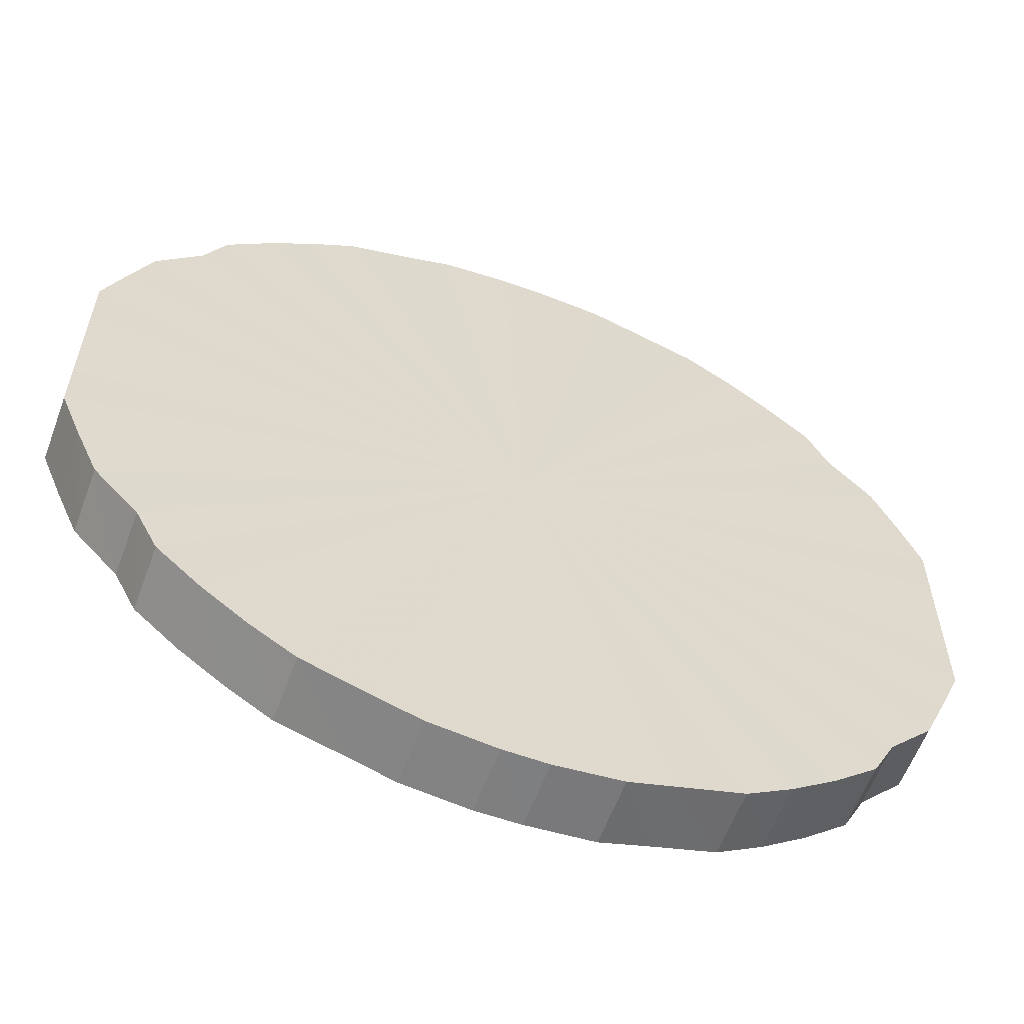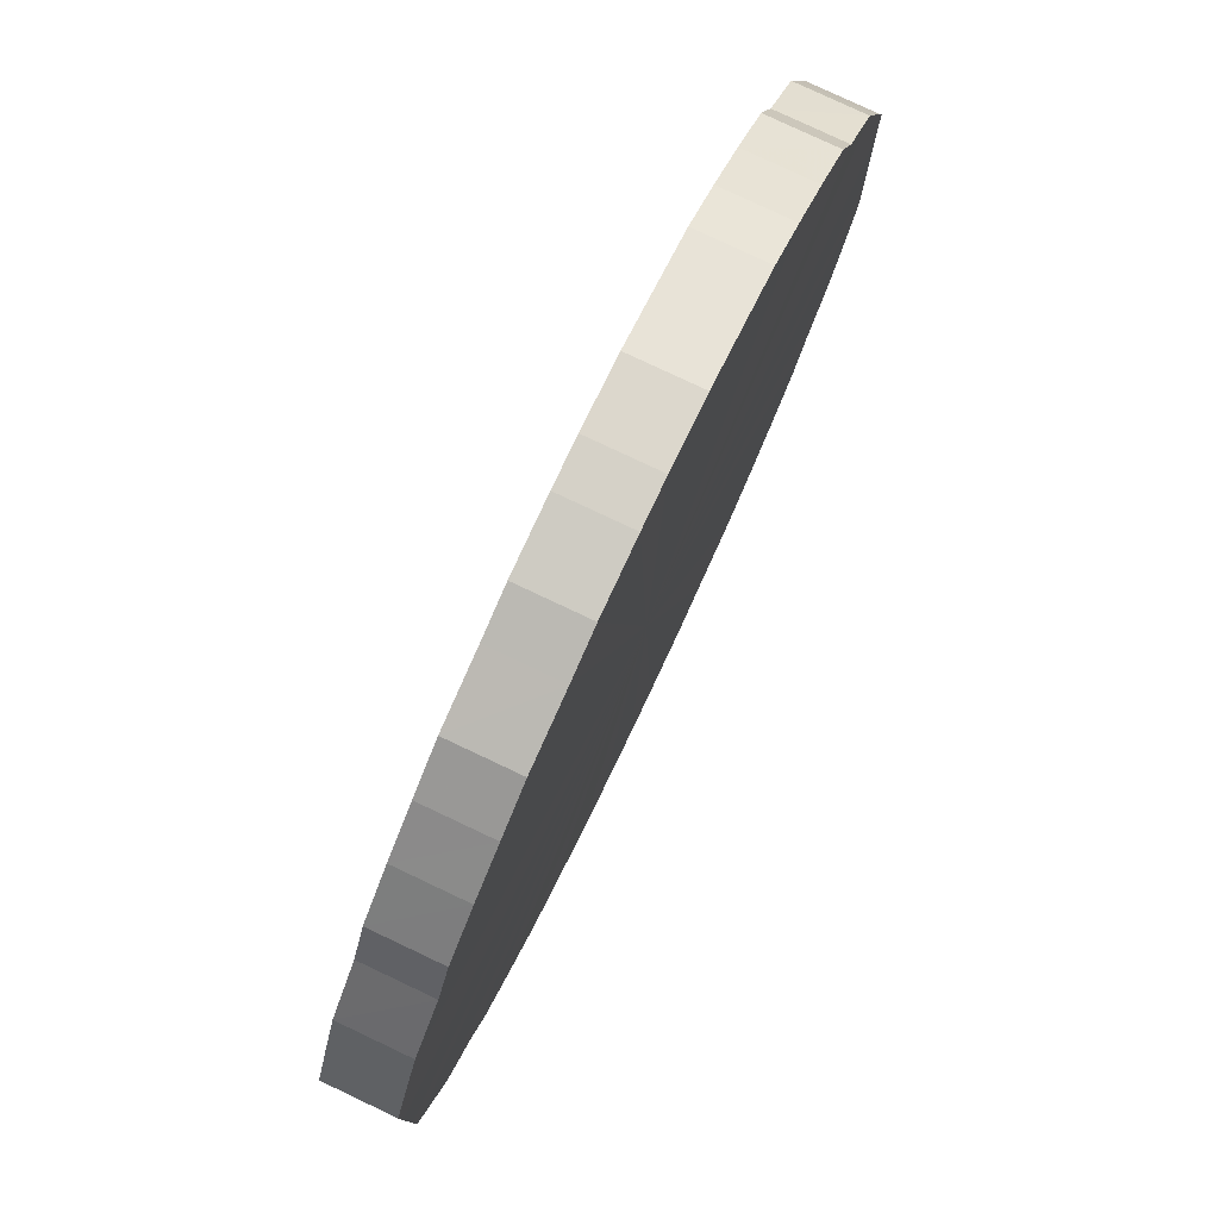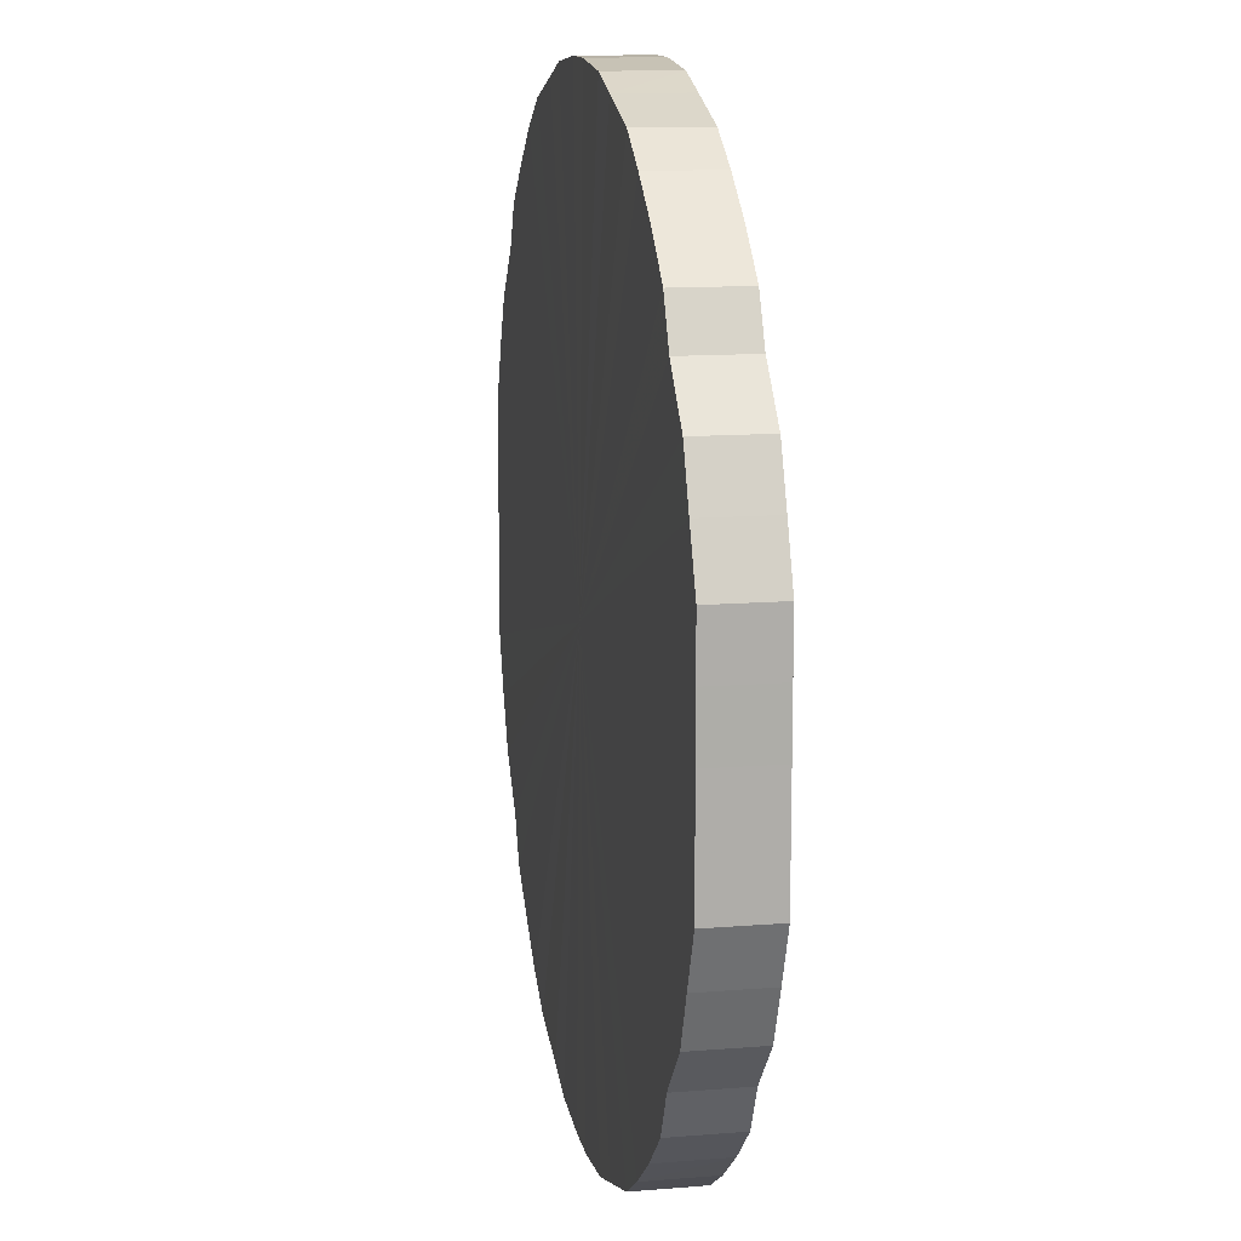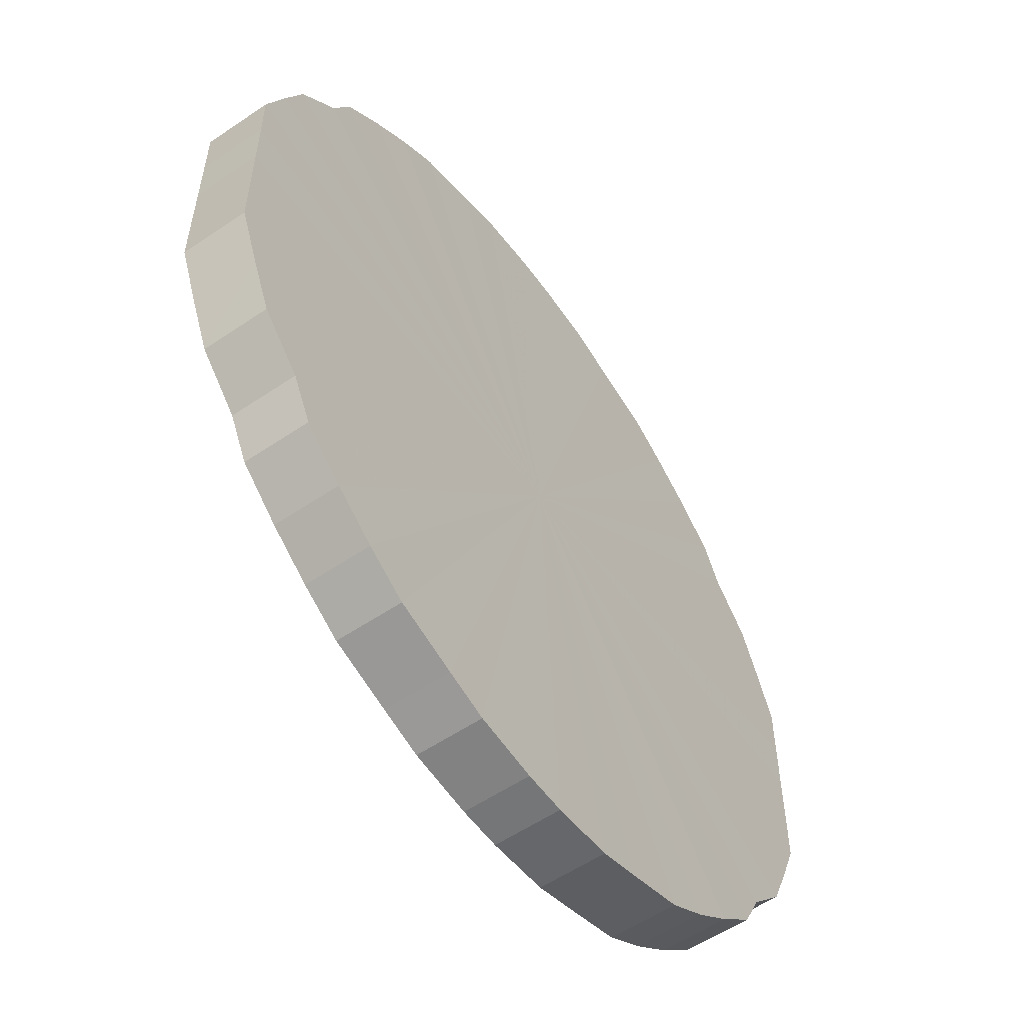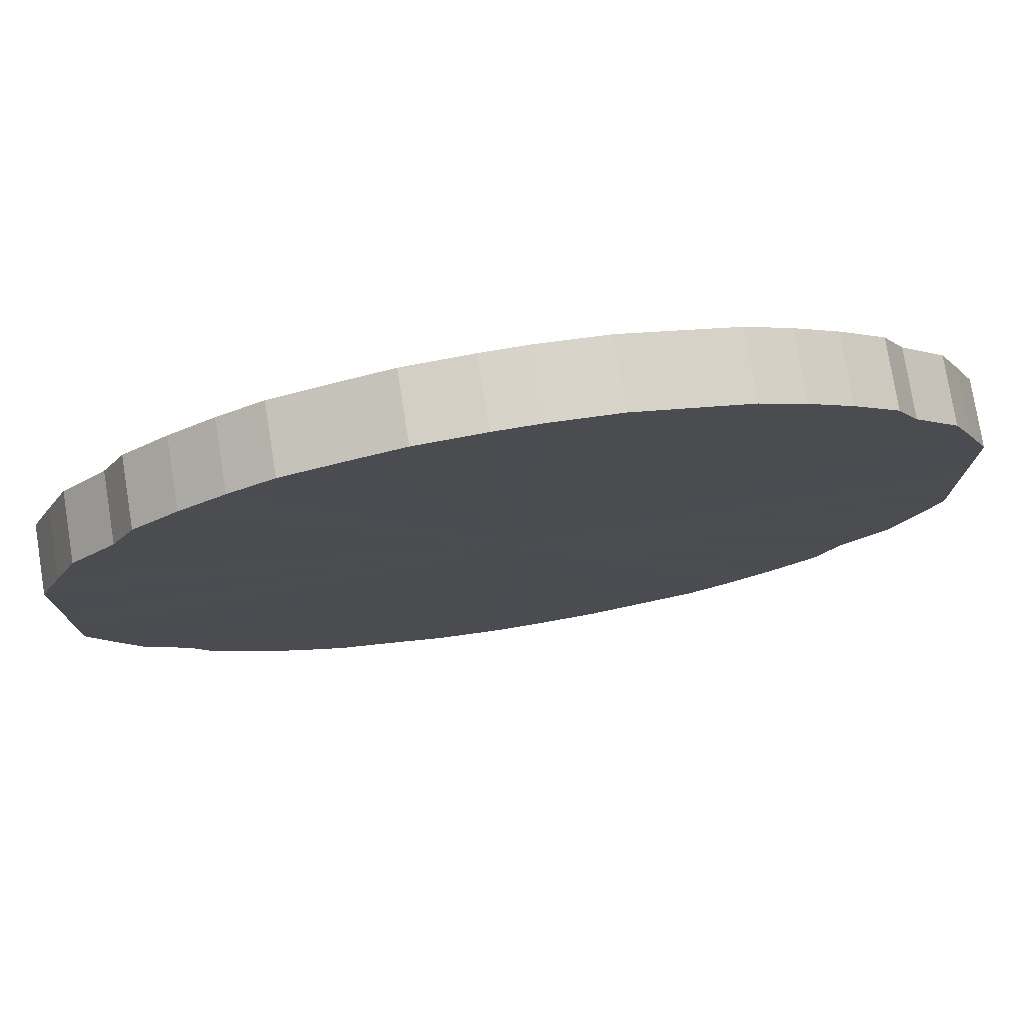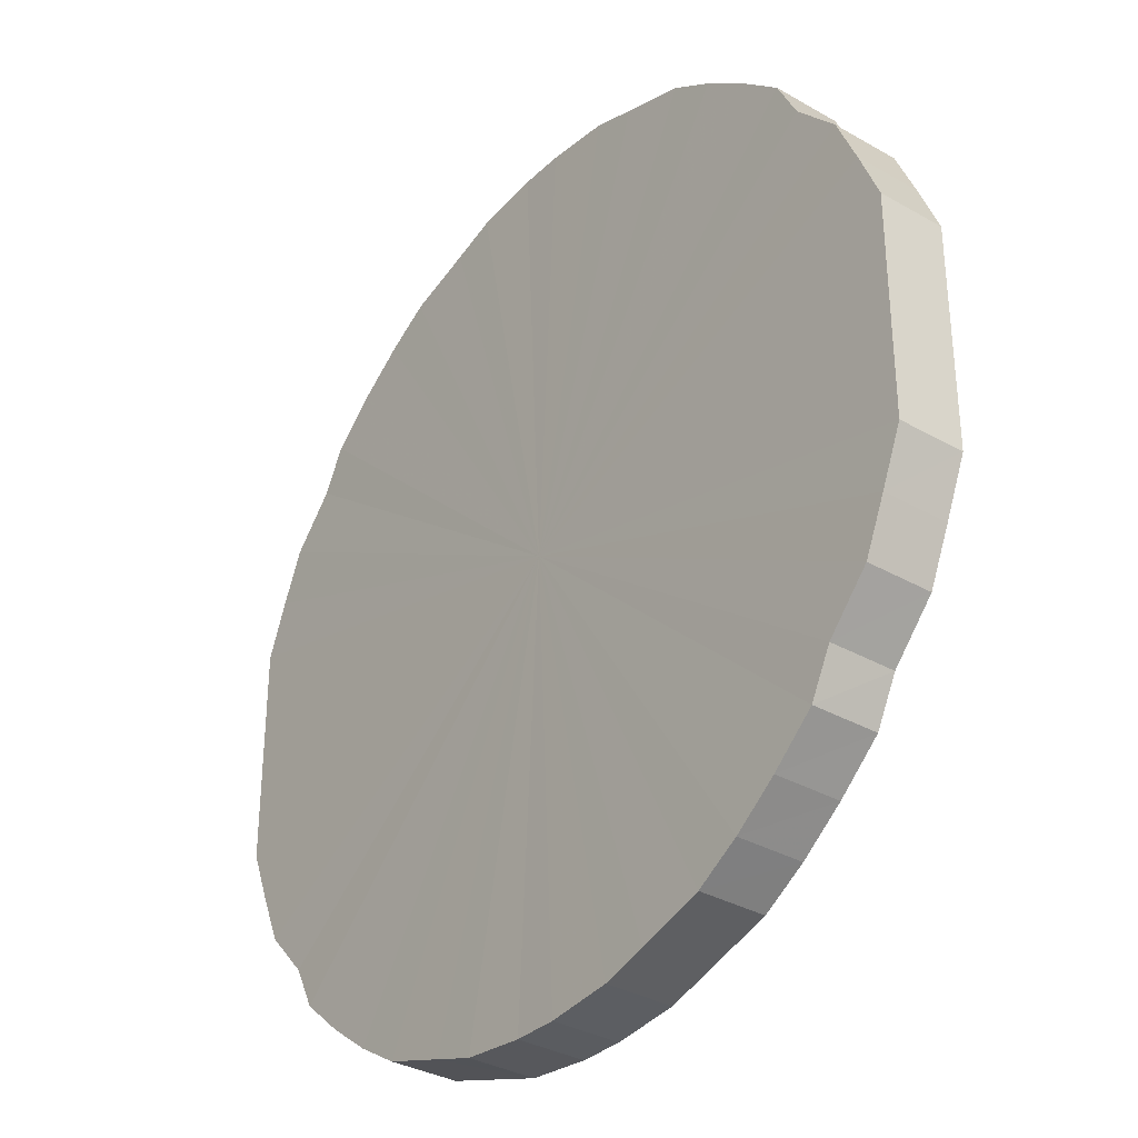
<metadata>
{"format":"obj","ext":"obj","renderer":"f3d","projection":"perspective","resolution":1024,"background":"white","views":[{"elev":-59.6,"azim":-20.3,"up":"+Z"},{"elev":79.0,"azim":115.4,"up":"+Z"},{"elev":12.9,"azim":79.3,"up":"+Z"},{"elev":-56.5,"azim":125.3,"up":"+Z"},{"elev":77.1,"azim":-9.1,"up":"+Z"},{"elev":-33.6,"azim":52.0,"up":"+Z"}]}
</metadata>
<code>
o 23041
v 2164 1879 7.73
v 2164 1879 7.755
v 2164 1879 7.73
v 2164 1879 7.78
v 2164 1879 7.755
v 2164 1879 7.705
v 2164 1879 7.705
v 2164 1879 7.805
v 2164 1879 7.78
v 2164 1879 7.68
v 2164 1879 7.68
v 2164 1879 7.828
v 2164 1879 7.805
v 2164 1879 7.655
v 2164 1879 7.655
v 2164 1879 7.849
v 2164 1879 7.828
v 2164 1879 7.632
v 2164 1879 7.632
v 2164 1879 7.869
v 2164 1879 7.849
v 2164 1879 7.611
v 2164 1879 7.611
v 2164 1879 7.886
v 2164 1879 7.869
v 2164 1879 7.591
v 2164 1879 7.591
v 2164 1879 7.901
v 2164 1879 7.886
v 2164 1879 7.574
v 2164 1879 7.574
v 2163 1879 7.913
v 2164 1879 7.901
v 2164 1879 7.559
v 2164 1879 7.559
v 2163 1879 7.923
v 2163 1879 7.913
v 2163 1879 7.547
v 2163 1879 7.547
v 2163 1879 7.929
v 2163 1879 7.923
v 2163 1879 7.537
v 2163 1879 7.537
v 2163 1879 7.932
v 2163 1879 7.929
v 2163 1879 7.531
v 2163 1879 7.531
v 2163 1879 7.932
v 2163 1879 7.932
v 2163 1879 7.528
v 2163 1879 7.528
v 2163 1879 7.929
v 2163 1879 7.932
v 2163 1879 7.528
v 2163 1879 7.528
v 2163 1879 7.923
v 2163 1879 7.929
v 2163 1879 7.531
v 2163 1879 7.531
v 2163 1879 7.913
v 2163 1879 7.923
v 2163 1879 7.537
v 2163 1879 7.537
v 2163 1879 7.901
v 2163 1879 7.913
v 2163 1879 7.547
v 2163 1879 7.547
v 2163 1879 7.886
v 2163 1879 7.901
v 2163 1879 7.559
v 2163 1879 7.559
v 2163 1879 7.869
v 2163 1879 7.886
v 2163 1879 7.574
v 2163 1879 7.574
v 2163 1879 7.849
v 2163 1879 7.869
v 2163 1879 7.591
v 2163 1879 7.591
v 2163 1879 7.828
v 2163 1879 7.849
v 2163 1879 7.611
v 2163 1879 7.611
v 2163 1879 7.805
v 2163 1879 7.828
v 2163 1879 7.632
v 2163 1879 7.632
v 2163 1879 7.78
v 2163 1879 7.805
v 2163 1879 7.655
v 2163 1879 7.655
v 2163 1879 7.755
v 2163 1879 7.78
v 2163 1879 7.68
v 2163 1879 7.68
v 2163 1879 7.73
v 2163 1879 7.755
v 2163 1879 7.705
v 2163 1879 7.705
v 2163 1879 7.73
v 2164 1879 7.73
v 2164 1879 7.755
v 2164 1879 7.755
v 2164 1879 7.78
v 2164 1879 7.78
v 2164 1879 7.705
v 2164 1879 7.73
v 2164 1879 7.68
v 2164 1879 7.705
v 2164 1879 7.805
v 2164 1879 7.805
v 2164 1879 7.655
v 2164 1879 7.68
v 2164 1879 7.632
v 2164 1879 7.655
v 2164 1879 7.828
v 2164 1879 7.828
v 2164 1879 7.611
v 2164 1879 7.632
v 2164 1879 7.591
v 2164 1879 7.611
v 2164 1879 7.849
v 2164 1879 7.849
v 2164 1879 7.574
v 2164 1879 7.591
v 2164 1879 7.559
v 2164 1879 7.574
v 2164 1879 7.869
v 2164 1879 7.869
v 2163 1879 7.547
v 2164 1879 7.559
v 2163 1879 7.537
v 2163 1879 7.547
v 2164 1879 7.886
v 2164 1879 7.886
v 2163 1879 7.531
v 2163 1879 7.537
v 2163 1879 7.528
v 2163 1879 7.531
v 2164 1879 7.901
v 2164 1879 7.901
v 2163 1879 7.528
v 2163 1879 7.528
v 2163 1879 7.531
v 2163 1879 7.528
v 2163 1879 7.913
v 2163 1879 7.913
v 2163 1879 7.537
v 2163 1879 7.531
v 2163 1879 7.547
v 2163 1879 7.537
v 2163 1879 7.923
v 2163 1879 7.923
v 2163 1879 7.559
v 2163 1879 7.547
v 2163 1879 7.574
v 2163 1879 7.559
v 2163 1879 7.929
v 2163 1879 7.929
v 2163 1879 7.591
v 2163 1879 7.574
v 2163 1879 7.611
v 2163 1879 7.591
v 2163 1879 7.932
v 2163 1879 7.932
v 2163 1879 7.632
v 2163 1879 7.611
v 2163 1879 7.655
v 2163 1879 7.632
v 2163 1879 7.932
v 2163 1879 7.932
v 2163 1879 7.68
v 2163 1879 7.655
v 2163 1879 7.705
v 2163 1879 7.68
v 2163 1879 7.929
v 2163 1879 7.929
v 2163 1879 7.73
v 2163 1879 7.705
v 2163 1879 7.755
v 2163 1879 7.73
v 2163 1879 7.923
v 2163 1879 7.923
v 2163 1879 7.78
v 2163 1879 7.755
v 2163 1879 7.805
v 2163 1879 7.78
v 2163 1879 7.913
v 2163 1879 7.913
v 2163 1879 7.828
v 2163 1879 7.805
v 2163 1879 7.849
v 2163 1879 7.828
v 2163 1879 7.901
v 2163 1879 7.901
v 2163 1879 7.869
v 2163 1879 7.849
v 2163 1879 7.886
v 2163 1879 7.869
v 2163 1879 7.886
v 2163 1879 7.73
v 2164 1879 7.755
v 2164 1879 7.73
v 2164 1879 7.78
v 2164 1879 7.705
v 2164 1879 7.805
v 2164 1879 7.68
v 2164 1879 7.828
v 2164 1879 7.655
v 2164 1879 7.849
v 2164 1879 7.632
v 2164 1879 7.869
v 2164 1879 7.611
v 2164 1879 7.886
v 2164 1879 7.591
v 2164 1879 7.901
v 2164 1879 7.574
v 2163 1879 7.913
v 2164 1879 7.559
v 2163 1879 7.923
v 2163 1879 7.547
v 2163 1879 7.929
v 2163 1879 7.537
v 2163 1879 7.932
v 2163 1879 7.531
v 2163 1879 7.932
v 2163 1879 7.528
v 2163 1879 7.929
v 2163 1879 7.528
v 2163 1879 7.923
v 2163 1879 7.531
v 2163 1879 7.913
v 2163 1879 7.537
v 2163 1879 7.901
v 2163 1879 7.547
v 2163 1879 7.886
v 2163 1879 7.559
v 2163 1879 7.869
v 2163 1879 7.574
v 2163 1879 7.849
v 2163 1879 7.591
v 2163 1879 7.828
v 2163 1879 7.611
v 2163 1879 7.805
v 2163 1879 7.632
v 2163 1879 7.78
v 2163 1879 7.655
v 2163 1879 7.755
v 2163 1879 7.68
v 2163 1879 7.73
v 2163 1879 7.705
v 2163 1879 7.73
v 2164 1879 7.73
v 2164 1879 7.755
v 2164 1879 7.705
v 2164 1879 7.78
v 2164 1879 7.68
v 2164 1879 7.805
v 2164 1879 7.655
v 2164 1879 7.828
v 2164 1879 7.632
v 2164 1879 7.849
v 2164 1879 7.611
v 2164 1879 7.869
v 2164 1879 7.591
v 2164 1879 7.886
v 2164 1879 7.574
v 2164 1879 7.901
v 2164 1879 7.559
v 2163 1879 7.913
v 2163 1879 7.547
v 2163 1879 7.923
v 2163 1879 7.537
v 2163 1879 7.929
v 2163 1879 7.531
v 2163 1879 7.932
v 2163 1879 7.528
v 2163 1879 7.932
v 2163 1879 7.528
v 2163 1879 7.929
v 2163 1879 7.531
v 2163 1879 7.923
v 2163 1879 7.537
v 2163 1879 7.913
v 2163 1879 7.547
v 2163 1879 7.901
v 2163 1879 7.559
v 2163 1879 7.886
v 2163 1879 7.574
v 2163 1879 7.869
v 2163 1879 7.591
v 2163 1879 7.849
v 2163 1879 7.611
v 2163 1879 7.828
v 2163 1879 7.632
v 2163 1879 7.805
v 2163 1879 7.655
v 2163 1879 7.78
v 2163 1879 7.68
v 2163 1879 7.755
v 2163 1879 7.705
v 2163 1879 7.73
f 1 2 3
f 2 4 5
f 6 1 7
f 4 8 9
f 10 6 11
f 8 12 13
f 14 10 15
f 12 16 17
f 18 14 19
f 16 20 21
f 22 18 23
f 20 24 25
f 26 22 27
f 24 28 29
f 30 26 31
f 28 32 33
f 34 30 35
f 32 36 37
f 38 34 39
f 36 40 41
f 42 38 43
f 40 44 45
f 46 42 47
f 44 48 49
f 50 46 51
f 48 52 53
f 54 50 55
f 52 56 57
f 58 54 59
f 56 60 61
f 62 58 63
f 60 64 65
f 66 62 67
f 64 68 69
f 70 66 71
f 68 72 73
f 74 70 75
f 72 76 77
f 78 74 79
f 76 80 81
f 82 78 83
f 80 84 85
f 86 82 87
f 84 88 89
f 90 86 91
f 88 92 93
f 94 90 95
f 92 96 97
f 98 94 99
f 96 98 100
f 101 102 103
f 103 104 105
f 106 107 101
f 108 109 106
f 105 110 111
f 112 113 108
f 114 115 112
f 111 116 117
f 118 119 114
f 120 121 118
f 117 122 123
f 124 125 120
f 126 127 124
f 123 128 129
f 130 131 126
f 132 133 130
f 129 134 135
f 136 137 132
f 138 139 136
f 135 140 141
f 142 143 138
f 144 145 142
f 141 146 147
f 148 149 144
f 150 151 148
f 147 152 153
f 154 155 150
f 156 157 154
f 153 158 159
f 160 161 156
f 162 163 160
f 159 164 165
f 166 167 162
f 168 169 166
f 165 170 171
f 172 173 168
f 174 175 172
f 171 176 177
f 178 179 174
f 180 181 178
f 177 182 183
f 184 185 180
f 186 187 184
f 183 188 189
f 190 191 186
f 192 193 190
f 189 194 195
f 196 197 192
f 198 199 196
f 195 200 198
f 201 202 203
f 201 204 202
f 201 203 205
f 201 206 204
f 201 205 207
f 201 208 206
f 201 207 209
f 201 210 208
f 201 209 211
f 201 212 210
f 201 211 213
f 201 214 212
f 201 213 215
f 201 216 214
f 201 215 217
f 201 218 216
f 201 217 219
f 201 220 218
f 201 219 221
f 201 222 220
f 201 221 223
f 201 224 222
f 201 223 225
f 201 226 224
f 201 225 227
f 201 228 226
f 201 227 229
f 201 230 228
f 201 229 231
f 201 232 230
f 201 231 233
f 201 234 232
f 201 233 235
f 201 236 234
f 201 235 237
f 201 238 236
f 201 237 239
f 201 240 238
f 201 239 241
f 201 242 240
f 201 241 243
f 201 244 242
f 201 243 245
f 201 246 244
f 201 245 247
f 201 248 246
f 201 247 249
f 201 250 248
f 201 249 251
f 201 251 250
f 252 253 254
f 252 255 253
f 252 254 256
f 252 257 255
f 252 256 258
f 252 259 257
f 252 258 260
f 252 261 259
f 252 260 262
f 252 263 261
f 252 262 264
f 252 265 263
f 252 264 266
f 252 267 265
f 252 266 268
f 252 269 267
f 252 268 270
f 252 271 269
f 252 270 272
f 252 273 271
f 252 272 274
f 252 275 273
f 252 274 276
f 252 277 275
f 252 276 278
f 252 279 277
f 252 278 280
f 252 281 279
f 252 280 282
f 252 283 281
f 252 282 284
f 252 285 283
f 252 284 286
f 252 287 285
f 252 286 288
f 252 289 287
f 252 288 290
f 252 291 289
f 252 290 292
f 252 293 291
f 252 292 294
f 252 295 293
f 252 294 296
f 252 297 295
f 252 296 298
f 252 299 297
f 252 298 300
f 252 301 299
f 252 300 302
f 252 302 301

</code>
